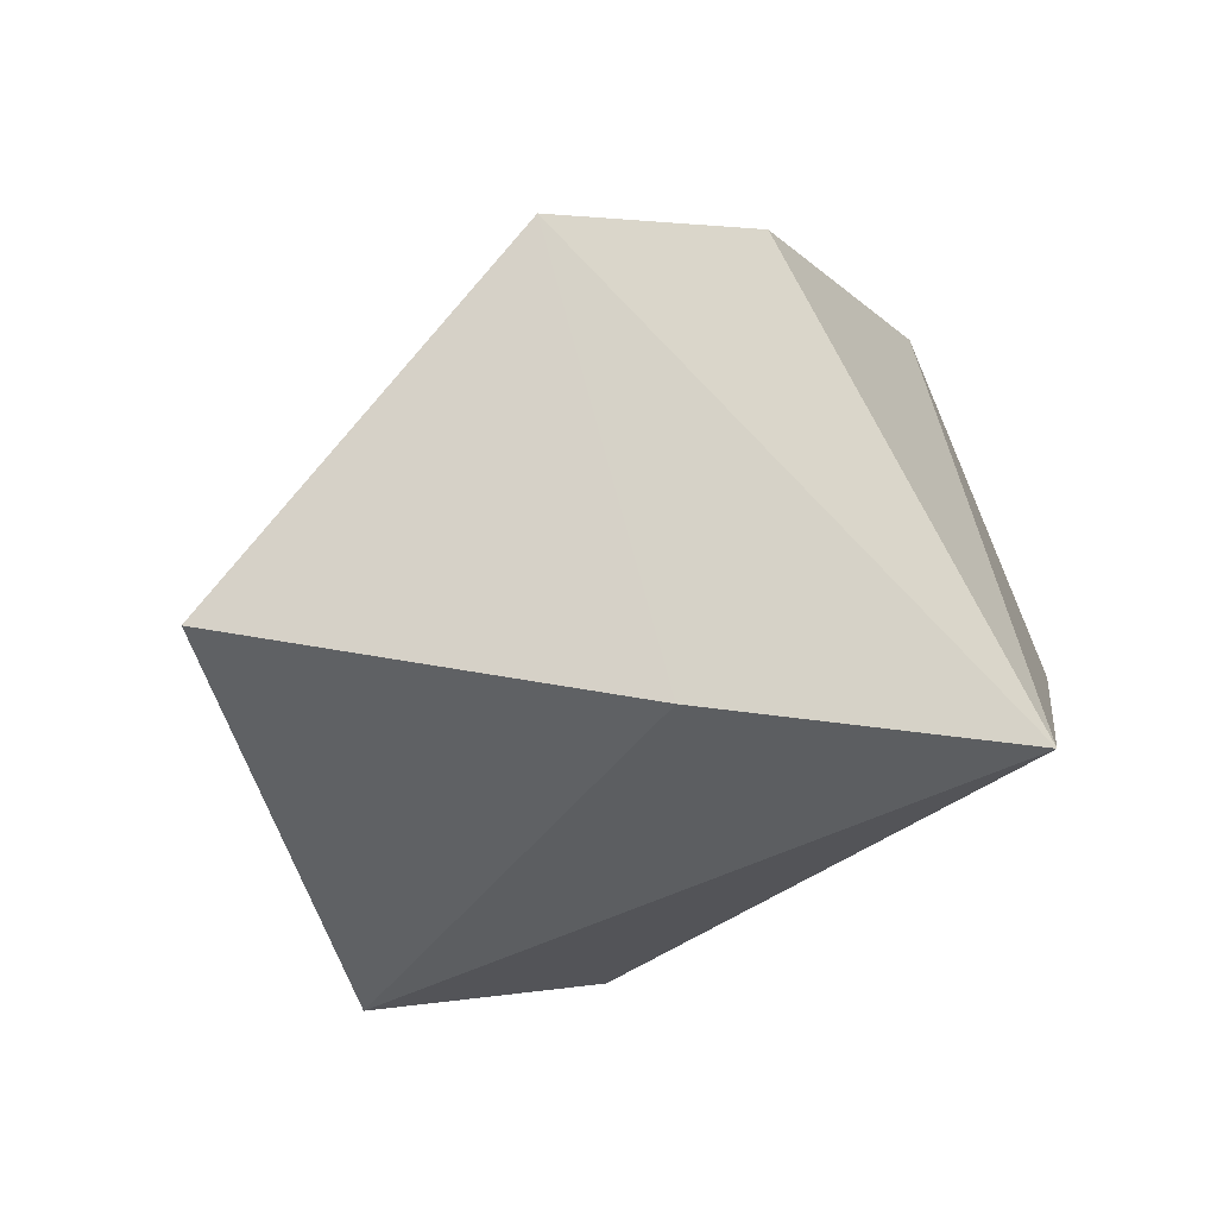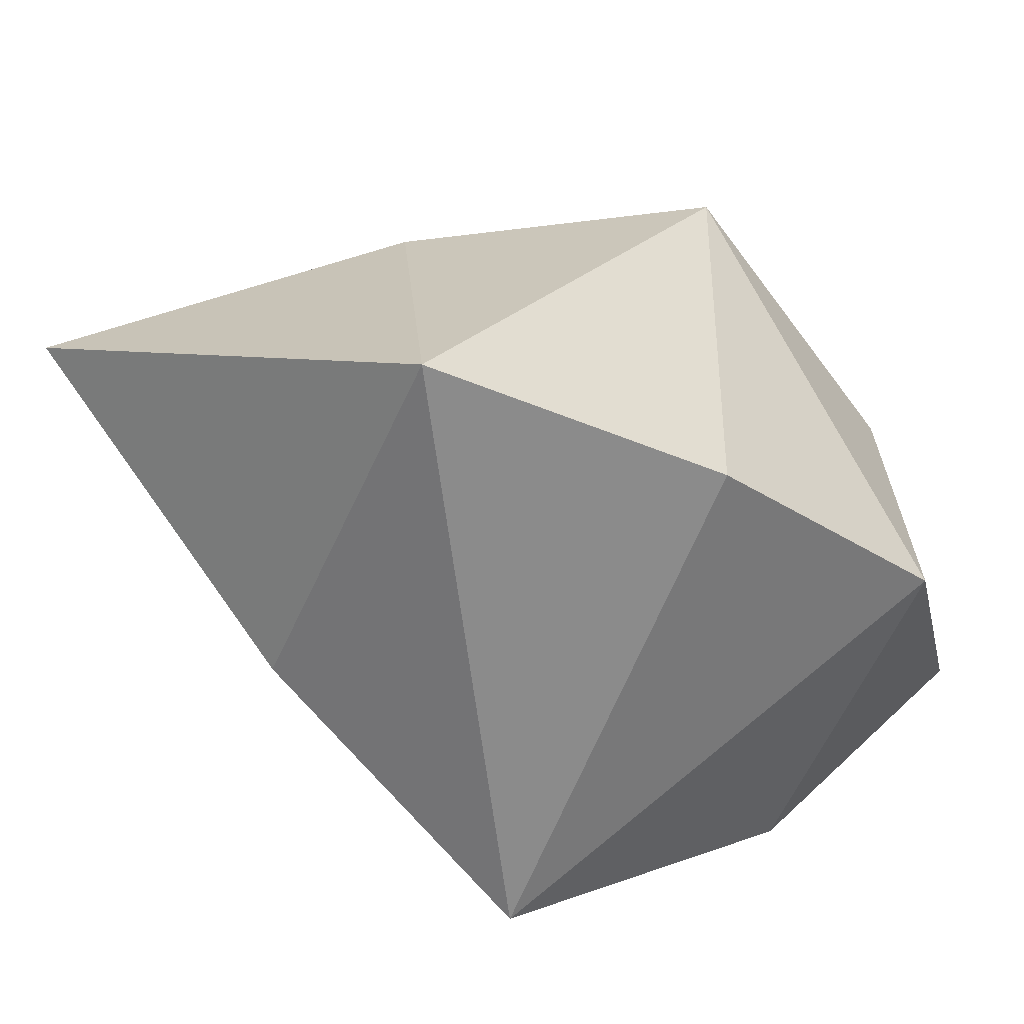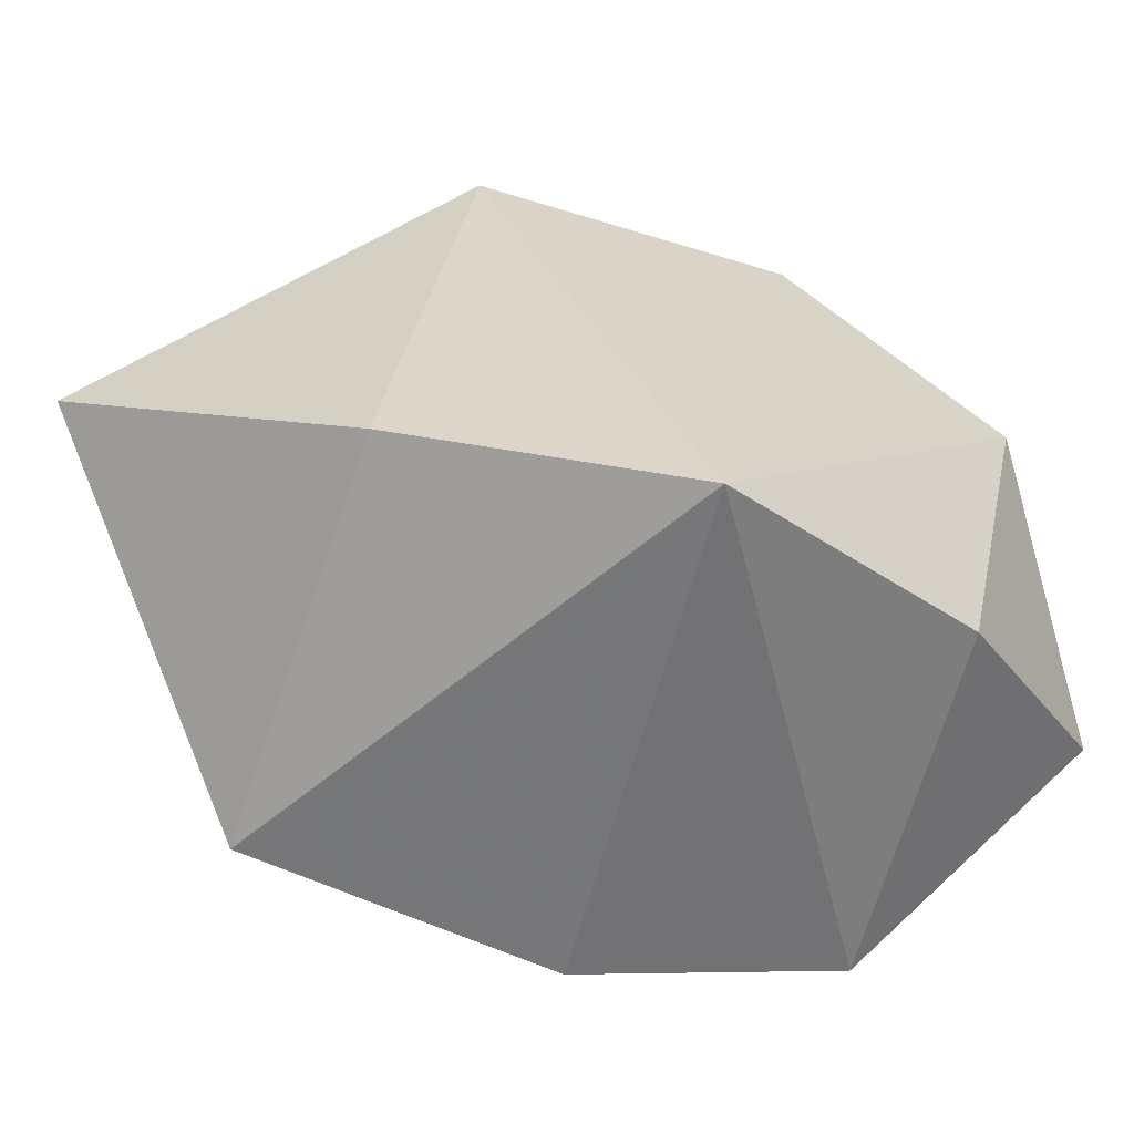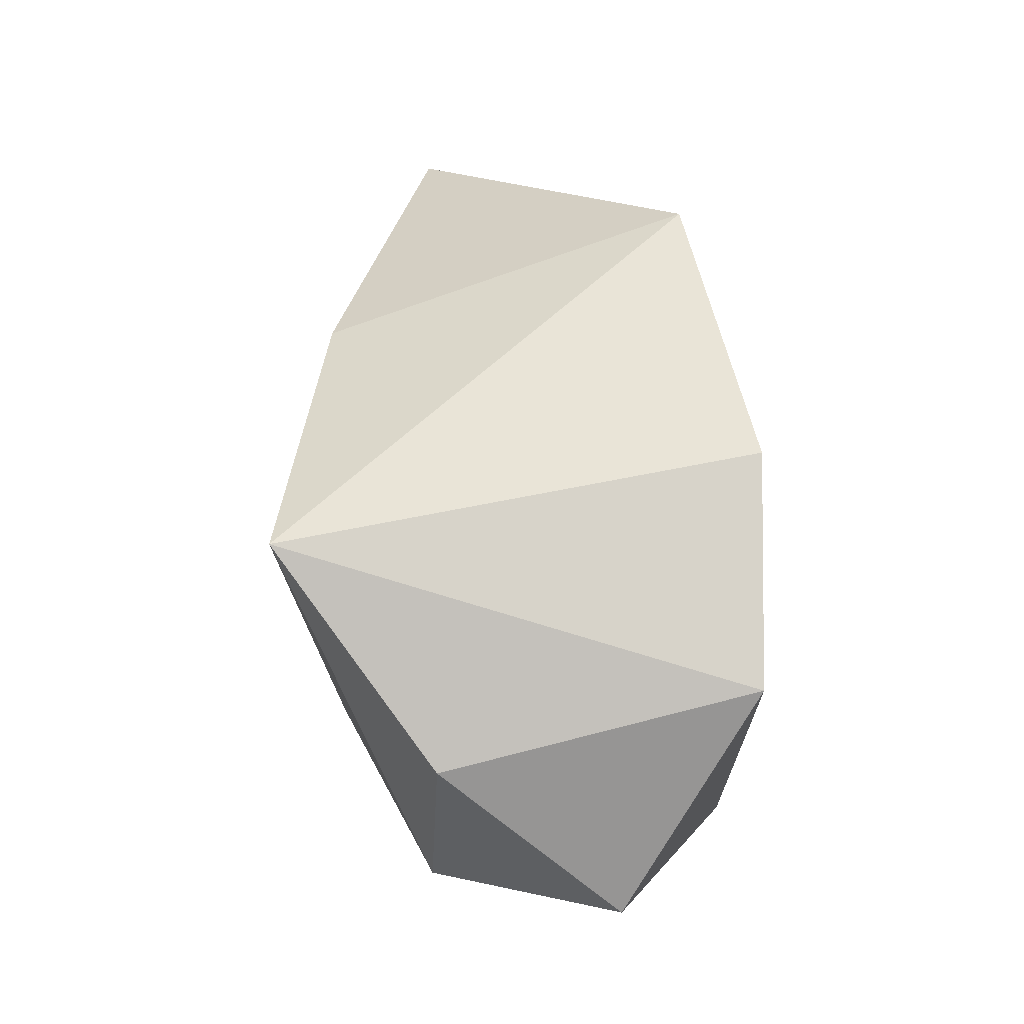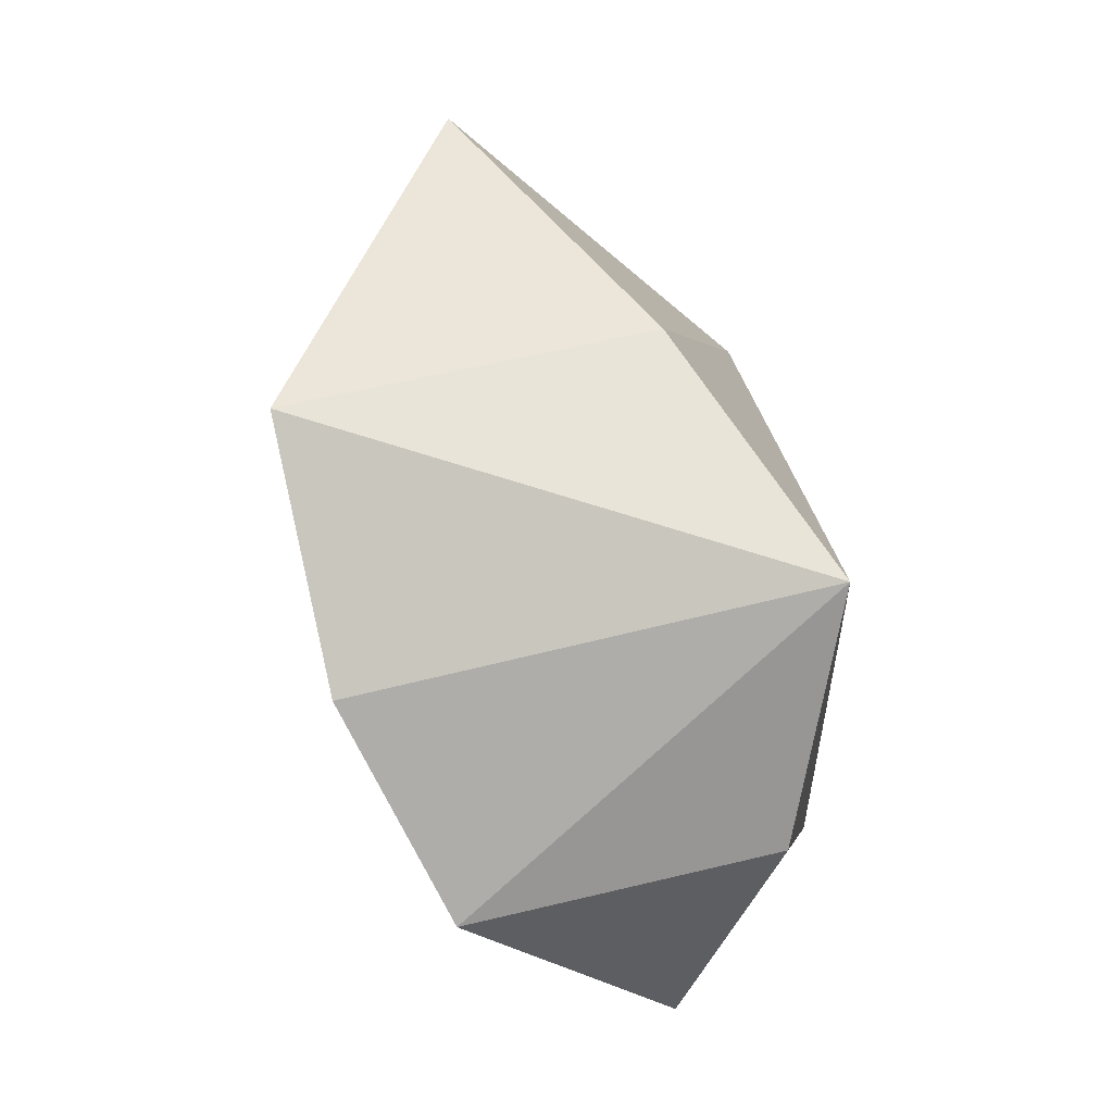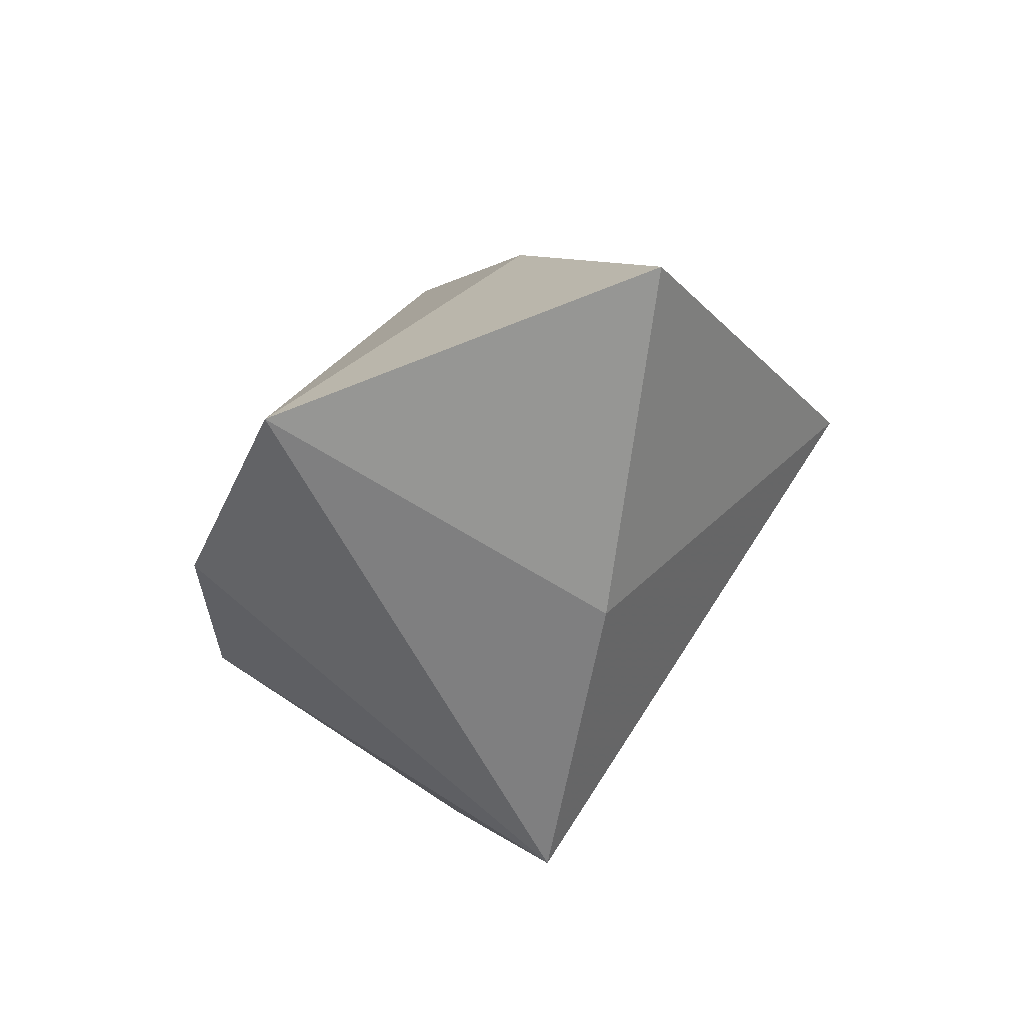
<metadata>
{"format":"obj","ext":"obj","renderer":"f3d","projection":"perspective","resolution":1024,"background":"white","views":[{"elev":25.3,"azim":42.5,"up":"+Y"},{"elev":72.9,"azim":105.4,"up":"+Y"},{"elev":-15.1,"azim":87.3,"up":"+Y"},{"elev":-13.3,"azim":-45.3,"up":"+Z"},{"elev":-16.3,"azim":-130.3,"up":"+Z"},{"elev":61.7,"azim":78.9,"up":"+Z"}]}
</metadata>
<code>
g Neutral-Run_Tail
v 0.2712 0.9138 -0.9647
v 0 0.685 -1.065
v 0.1552 0.8607 -1.123
v 0 0.8244 -1.216
v 0 0.6816 -0.8896
v 0 0.7571 -0.685
v 0.1609 0.9773 -0.7687
v 0.002822 1.043 -0.5675
v 0 1.196 -0.8344
v -0.1552 0.8607 -1.123
v -0.2712 0.9138 -0.9647
v -0.1609 0.9773 -0.7687
v 0 1.029 -1.174
v 0 1.138 -1.031
f 1 2 3
f 2 4 3
f 2 1 5
f 1 6 5
f 1 7 6
f 7 8 6
f 7 9 8
f 2 10 4
f 10 2 11
f 2 5 11
f 11 5 6
f 12 11 6
f 12 6 8
f 9 12 8
f 1 13 14
f 1 3 13
f 3 4 13
f 1 14 9
f 1 9 7
f 14 11 9
f 14 13 11
f 9 11 12
f 13 10 11
f 13 4 10

</code>
